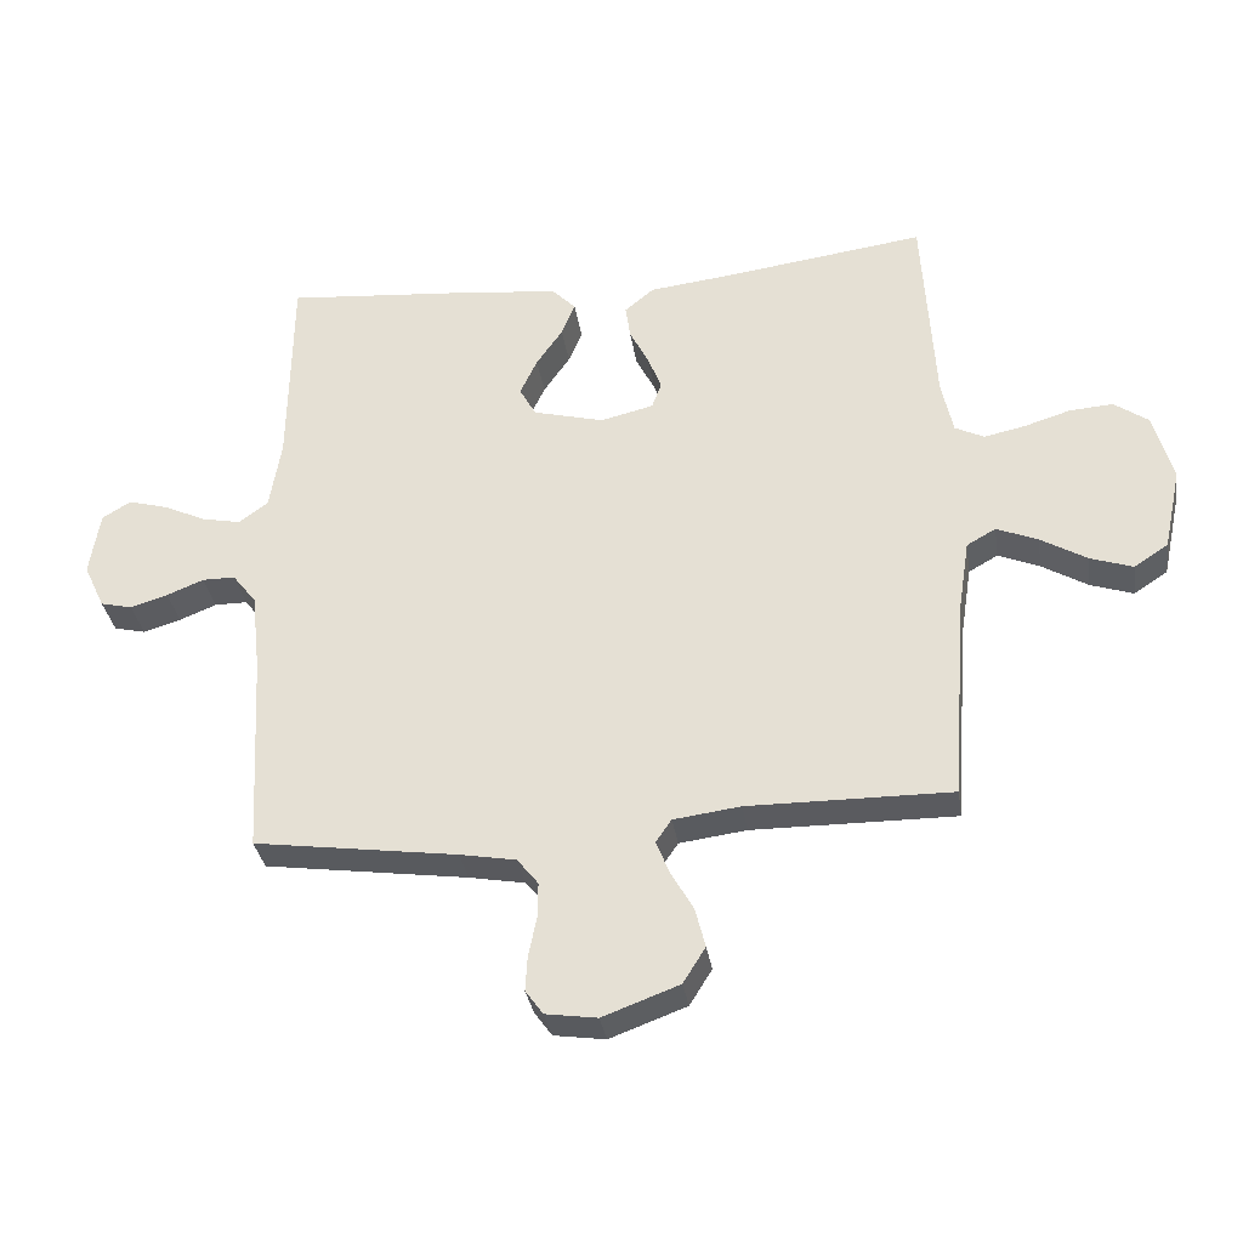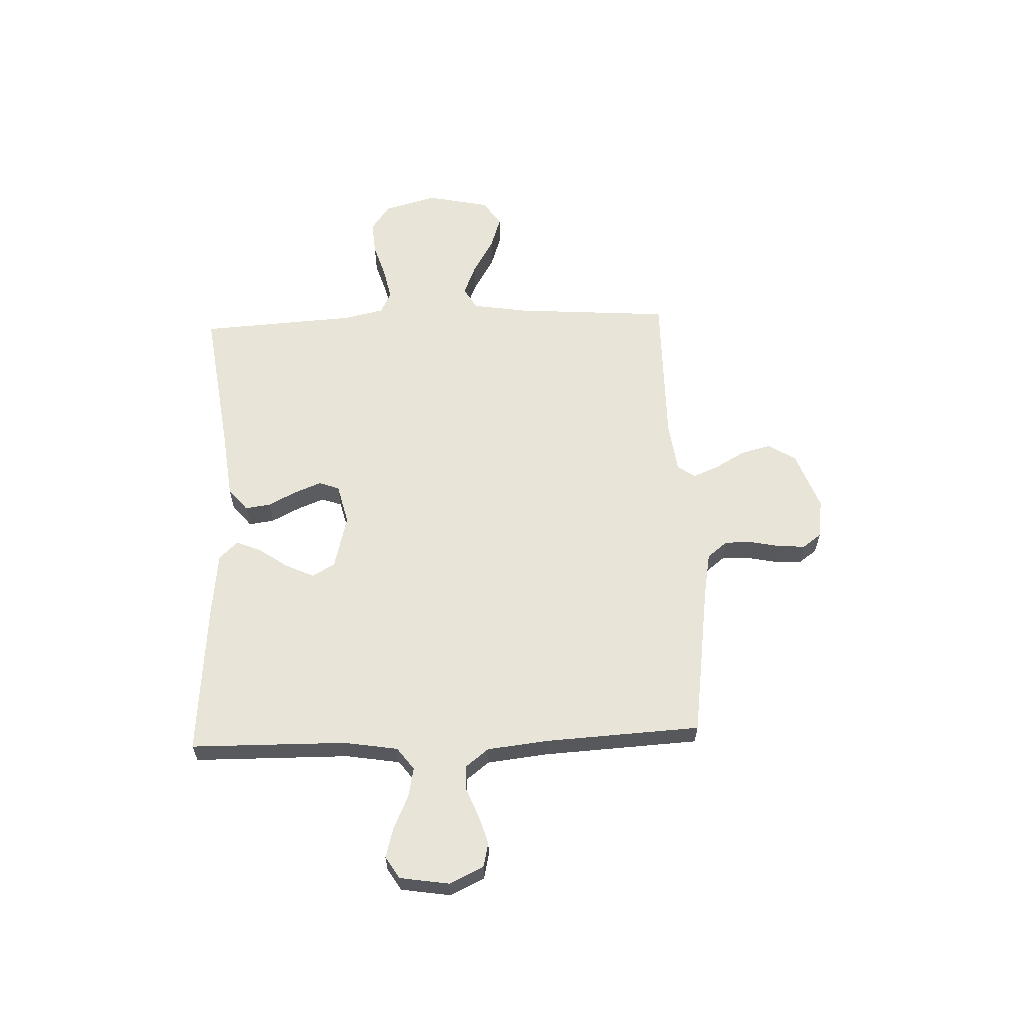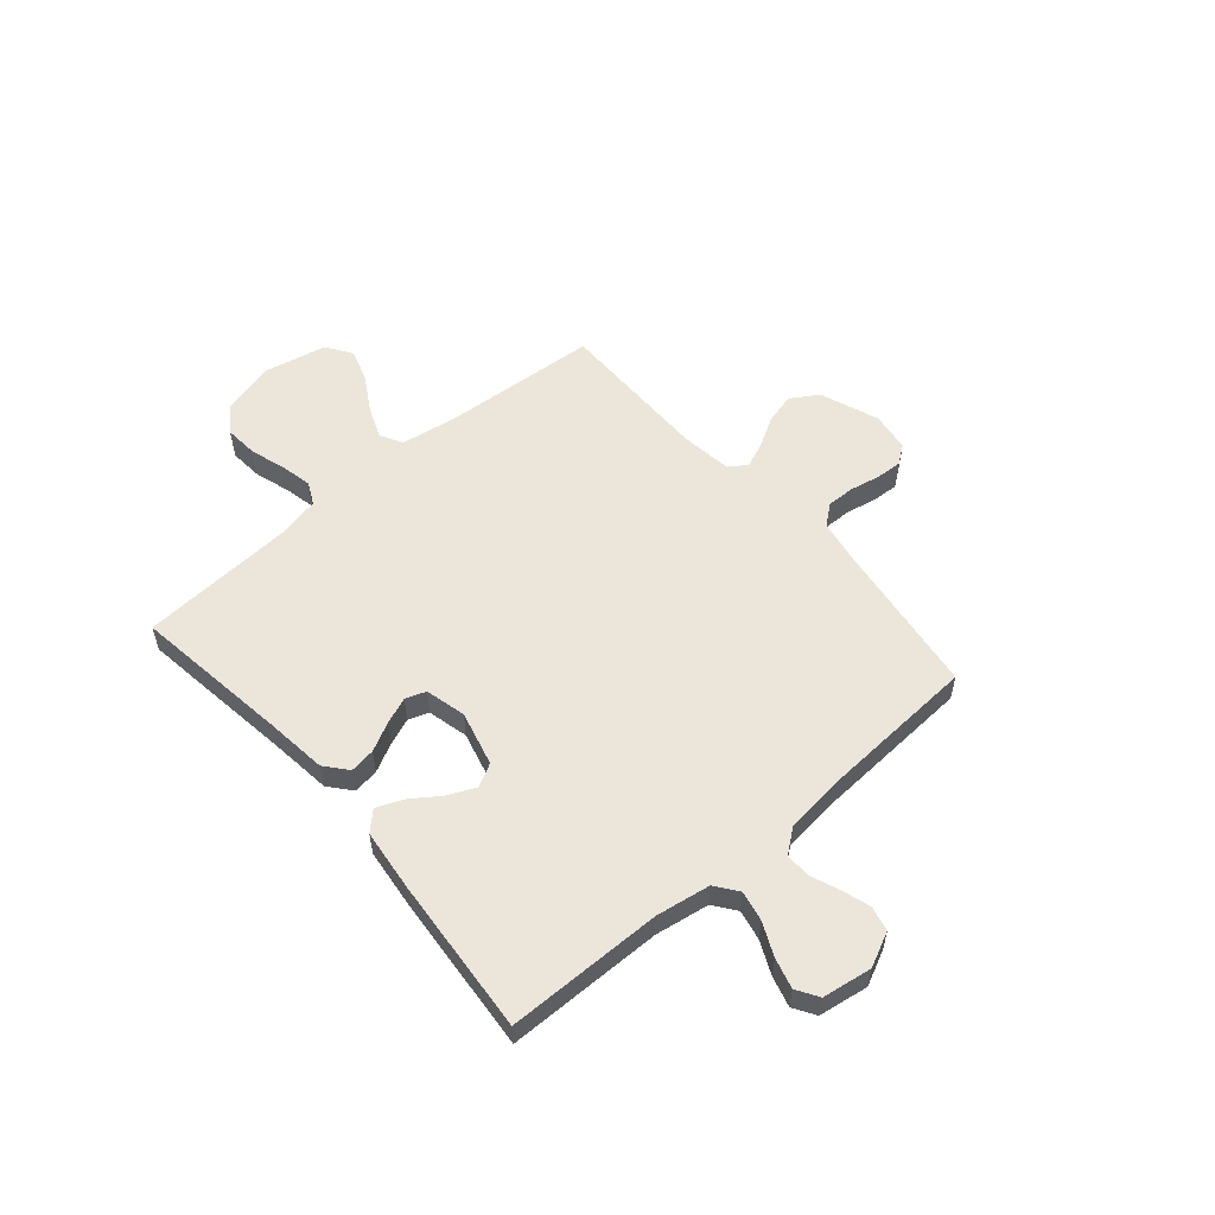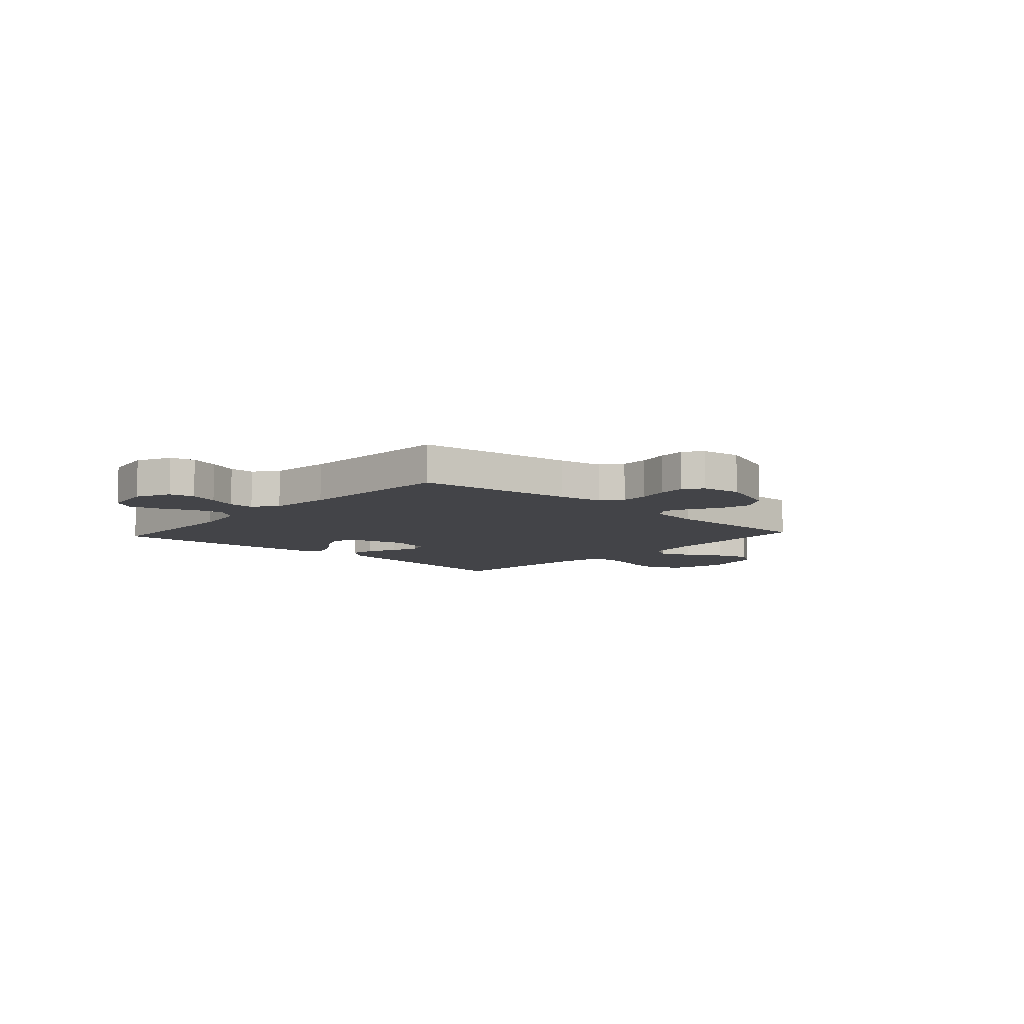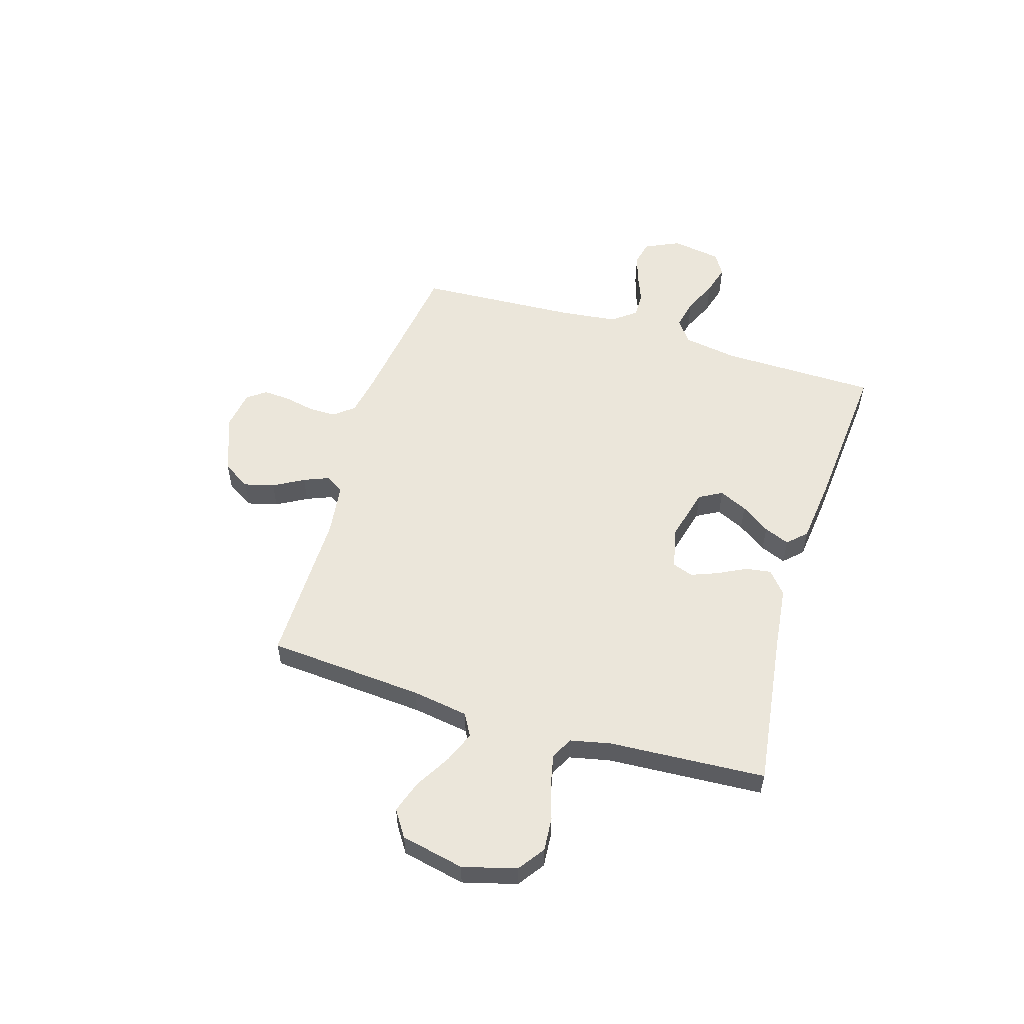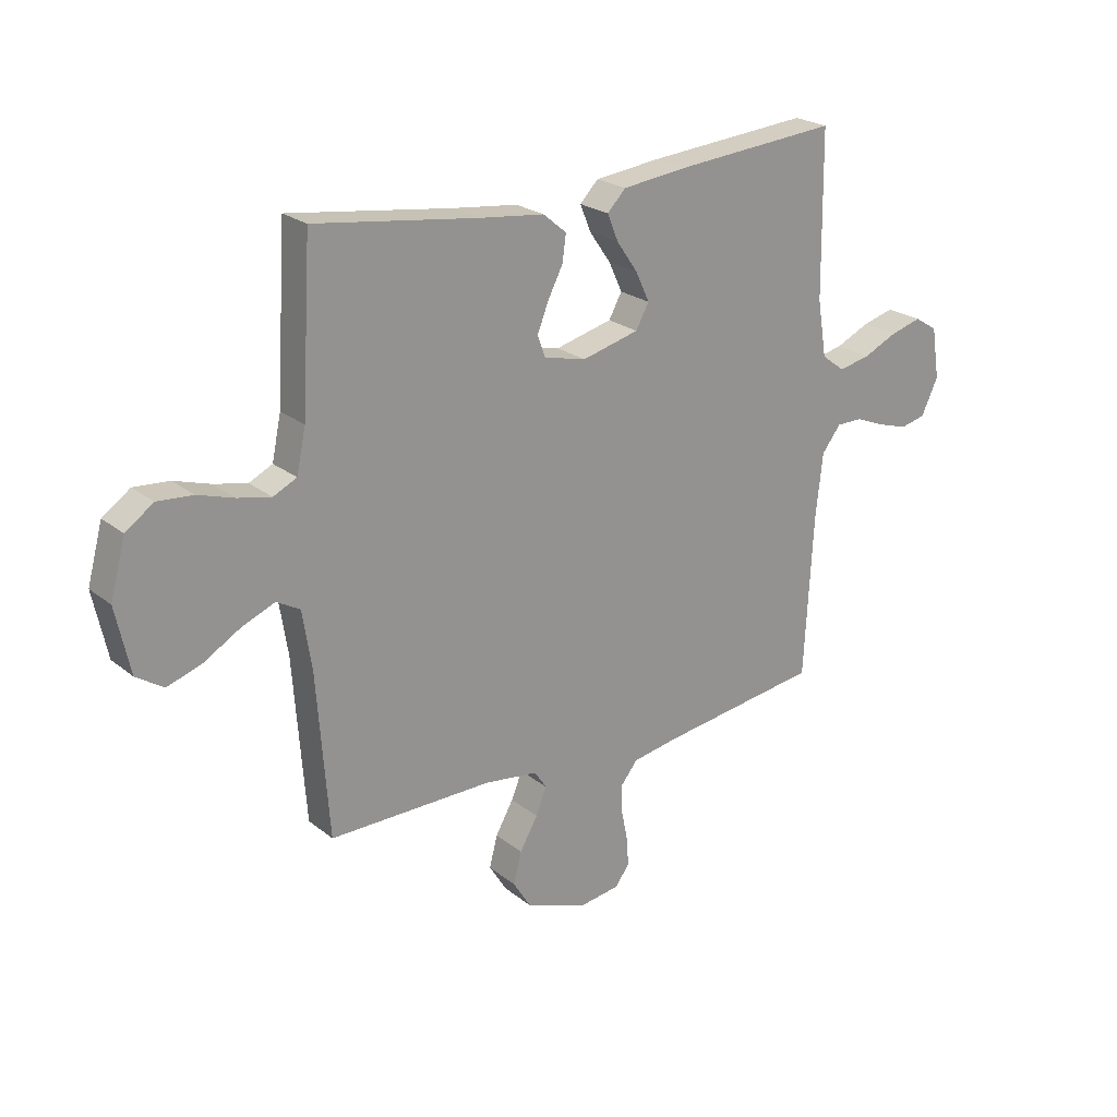
<metadata>
{"format":"obj","ext":"obj","renderer":"f3d","projection":"perspective","resolution":1024,"background":"white","views":[{"elev":-32.9,"azim":-171.4,"up":"+Z"},{"elev":60.7,"azim":87.7,"up":"+Y"},{"elev":55.7,"azim":49.2,"up":"+Y"},{"elev":-8.3,"azim":137.7,"up":"+Y"},{"elev":54.9,"azim":-73.0,"up":"+Y"},{"elev":23.1,"azim":-37.1,"up":"+Z"}]}
</metadata>
<code>
v 0.5 0.07 0.5
v 0.504 0.07 0.2
v 0.521 0.07 0.096
v 0.564 0.07 0.064
v 0.622 0.07 0.076
v 0.685 0.07 0.105
v 0.743 0.07 0.121
v 0.785 0.07 0.095
v 0.8 0.07 0
v 0.769 0.07 -0.066
v 0.722 0.07 -0.077
v 0.667 0.07 -0.06
v 0.612 0.07 -0.038
v 0.564 0.07 -0.038
v 0.529 0.07 -0.083
v 0.516 0.07 -0.2
v 0.5 0.07 -0.5
v 0.2 0.07 -0.542
v 0.117 0.07 -0.557
v 0.086 0.07 -0.596
v 0.087 0.07 -0.649
v 0.099 0.07 -0.707
v 0.102 0.07 -0.758
v 0.076 0.07 -0.794
v 0 0.07 -0.805
v -0.113 0.07 -0.763
v -0.146 0.07 -0.71
v -0.131 0.07 -0.652
v -0.098 0.07 -0.594
v -0.078 0.07 -0.545
v -0.101 0.07 -0.511
v -0.2 0.07 -0.498
v -0.5 0.07 -0.5
v -0.522 0.07 -0.2
v -0.539 0.07 -0.092
v -0.582 0.07 -0.068
v -0.643 0.07 -0.093
v -0.711 0.07 -0.133
v -0.774 0.07 -0.154
v -0.824 0.07 -0.121
v -0.85 0.07 0
v -0.822 0.07 0.103
v -0.771 0.07 0.139
v -0.706 0.07 0.134
v -0.639 0.07 0.113
v -0.578 0.07 0.1
v -0.535 0.07 0.121
v -0.518 0.07 0.2
v -0.5 0.07 0.5
v -0.2 0.07 0.459
v -0.08 0.07 0.445
v -0.037 0.07 0.409
v -0.044 0.07 0.36
v -0.072 0.07 0.305
v -0.092 0.07 0.254
v -0.078 0.07 0.215
v 0 0.07 0.196
v 0.105 0.07 0.223
v 0.129 0.07 0.267
v 0.104 0.07 0.321
v 0.065 0.07 0.377
v 0.045 0.07 0.426
v 0.079 0.07 0.461
v 0.2 0.07 0.475
v 0.5 0 0.5
v 0.504 0 0.2
v 0.521 0 0.096
v 0.564 0 0.064
v 0.622 0 0.076
v 0.685 0 0.105
v 0.743 0 0.121
v 0.785 0 0.095
v 0.8 0 0
v 0.769 0 -0.066
v 0.722 0 -0.077
v 0.667 0 -0.06
v 0.612 0 -0.038
v 0.564 0 -0.038
v 0.529 0 -0.083
v 0.516 0 -0.2
v 0.5 0 -0.5
v 0.2 0 -0.542
v 0.117 0 -0.557
v 0.086 0 -0.596
v 0.087 0 -0.649
v 0.099 0 -0.707
v 0.102 0 -0.758
v 0.076 0 -0.794
v 0 0 -0.805
v -0.113 0 -0.763
v -0.146 0 -0.71
v -0.131 0 -0.652
v -0.098 0 -0.594
v -0.078 0 -0.545
v -0.101 0 -0.511
v -0.2 0 -0.498
v -0.5 0 -0.5
v -0.522 0 -0.2
v -0.539 0 -0.092
v -0.582 0 -0.068
v -0.643 0 -0.093
v -0.711 0 -0.133
v -0.774 0 -0.154
v -0.824 0 -0.121
v -0.85 0 0
v -0.822 0 0.103
v -0.771 0 0.139
v -0.706 0 0.134
v -0.639 0 0.113
v -0.578 0 0.1
v -0.535 0 0.121
v -0.518 0 0.2
v -0.5 0 0.5
v -0.2 0 0.459
v -0.08 0 0.445
v -0.037 0 0.409
v -0.044 0 0.36
v -0.072 0 0.305
v -0.092 0 0.254
v -0.078 0 0.215
v 0 0 0.196
v 0.105 0 0.223
v 0.129 0 0.267
v 0.104 0 0.321
v 0.065 0 0.377
v 0.045 0 0.426
v 0.079 0 0.461
v 0.2 0 0.475
f 63 64 1 2
f 60 61 62 63
f 59 60 63 2
f 58 59 2 3
f 57 58 3 4
f 51 52 53 54
f 50 51 54 55
f 48 49 50 55
f 47 48 55 56
f 42 43 44 45
f 42 45 46
f 41 42 46
f 40 41 46
f 37 38 39 40
f 36 37 40 46
f 35 36 46 47
f 32 33 34
f 31 32 34 35
f 26 27 28 29
f 26 29 30
f 25 26 30
f 24 25 30
f 21 22 23 24
f 20 21 24 30
f 19 20 30 31
f 16 17 18
f 15 16 18 19
f 14 15 19 31
f 10 11 12 13
f 8 9 10 13
f 8 13 14
f 5 6 7 8
f 4 5 8 14
f 57 4 14 31
f 47 56 57
f 31 35 47 57
f 66 65 128 127
f 127 126 125 124
f 66 127 124 123
f 67 66 123 122
f 68 67 122 121
f 118 117 116 115
f 119 118 115 114
f 119 114 113 112
f 120 119 112 111
f 109 108 107 106
f 110 109 106
f 110 106 105
f 110 105 104
f 104 103 102 101
f 110 104 101 100
f 111 110 100 99
f 98 97 96
f 99 98 96 95
f 93 92 91 90
f 94 93 90
f 94 90 89
f 94 89 88
f 88 87 86 85
f 94 88 85 84
f 95 94 84 83
f 82 81 80
f 83 82 80 79
f 95 83 79 78
f 77 76 75 74
f 77 74 73 72
f 78 77 72
f 72 71 70 69
f 78 72 69 68
f 95 78 68 121
f 121 120 111
f 121 111 99 95
f 1 65 66 2
f 2 66 67 3
f 3 67 68 4
f 4 68 69 5
f 5 69 70 6
f 6 70 71 7
f 7 71 72 8
f 8 72 73 9
f 9 73 74 10
f 10 74 75 11
f 11 75 76 12
f 12 76 77 13
f 13 77 78 14
f 14 78 79 15
f 15 79 80 16
f 16 80 81 17
f 17 81 82 18
f 18 82 83 19
f 19 83 84 20
f 20 84 85 21
f 21 85 86 22
f 22 86 87 23
f 23 87 88 24
f 24 88 89 25
f 25 89 90 26
f 26 90 91 27
f 27 91 92 28
f 28 92 93 29
f 29 93 94 30
f 30 94 95 31
f 31 95 96 32
f 32 96 97 33
f 33 97 98 34
f 34 98 99 35
f 35 99 100 36
f 36 100 101 37
f 37 101 102 38
f 38 102 103 39
f 39 103 104 40
f 40 104 105 41
f 41 105 106 42
f 42 106 107 43
f 43 107 108 44
f 44 108 109 45
f 45 109 110 46
f 46 110 111 47
f 47 111 112 48
f 48 112 113 49
f 49 113 114 50
f 50 114 115 51
f 51 115 116 52
f 52 116 117 53
f 53 117 118 54
f 54 118 119 55
f 55 119 120 56
f 56 120 121 57
f 57 121 122 58
f 58 122 123 59
f 59 123 124 60
f 60 124 125 61
f 61 125 126 62
f 62 126 127 63
f 63 127 128 64
f 64 128 65 1

</code>
